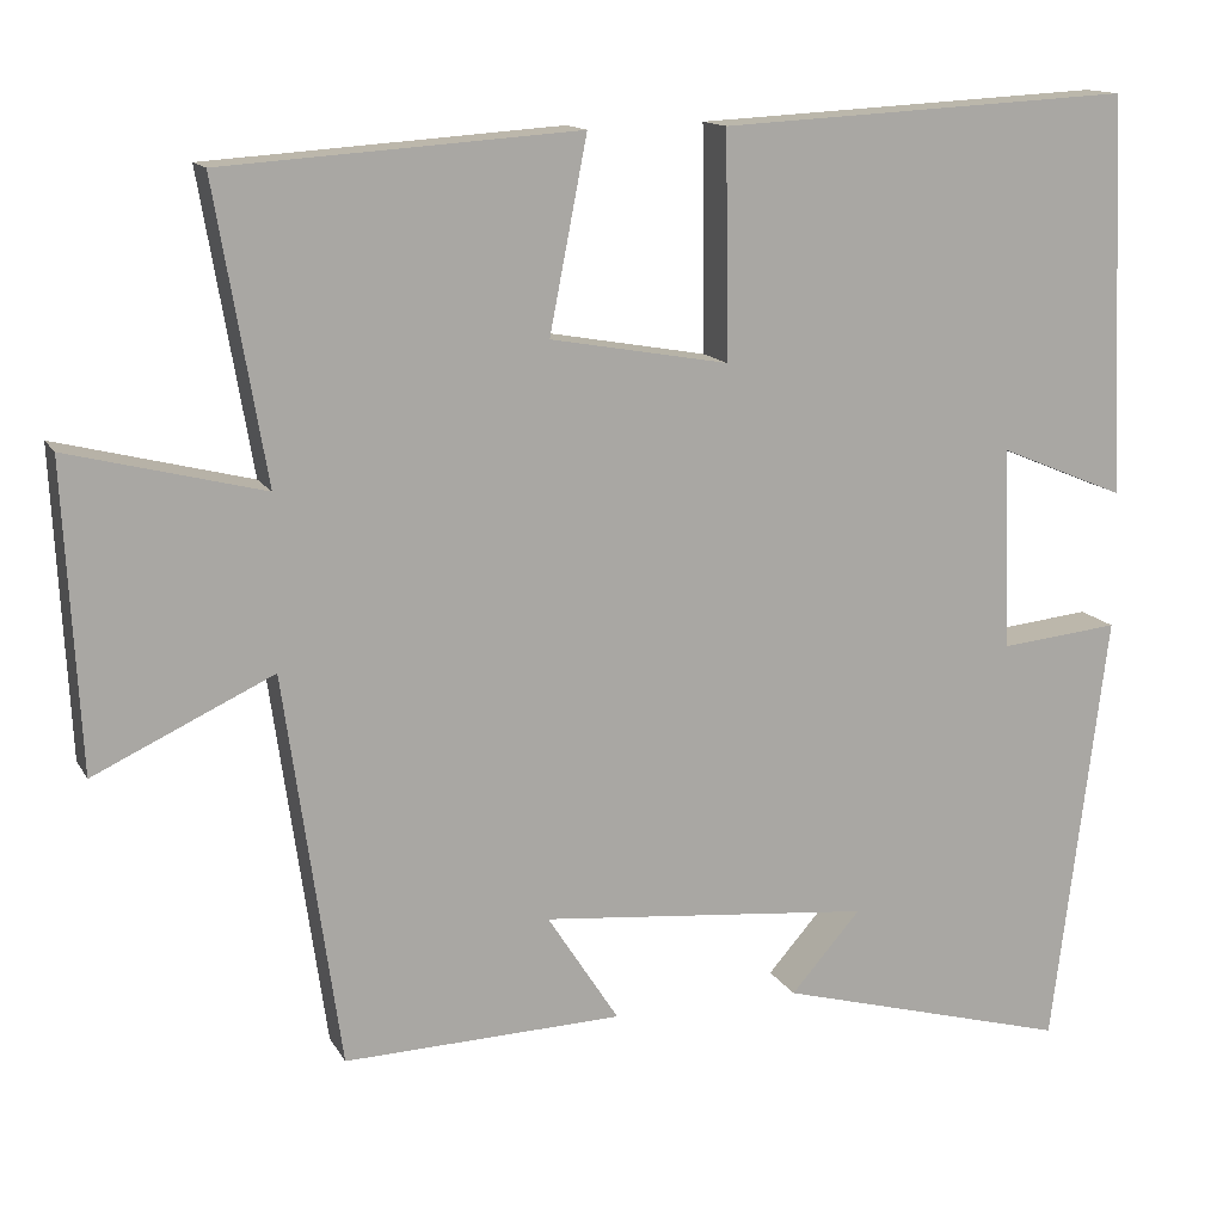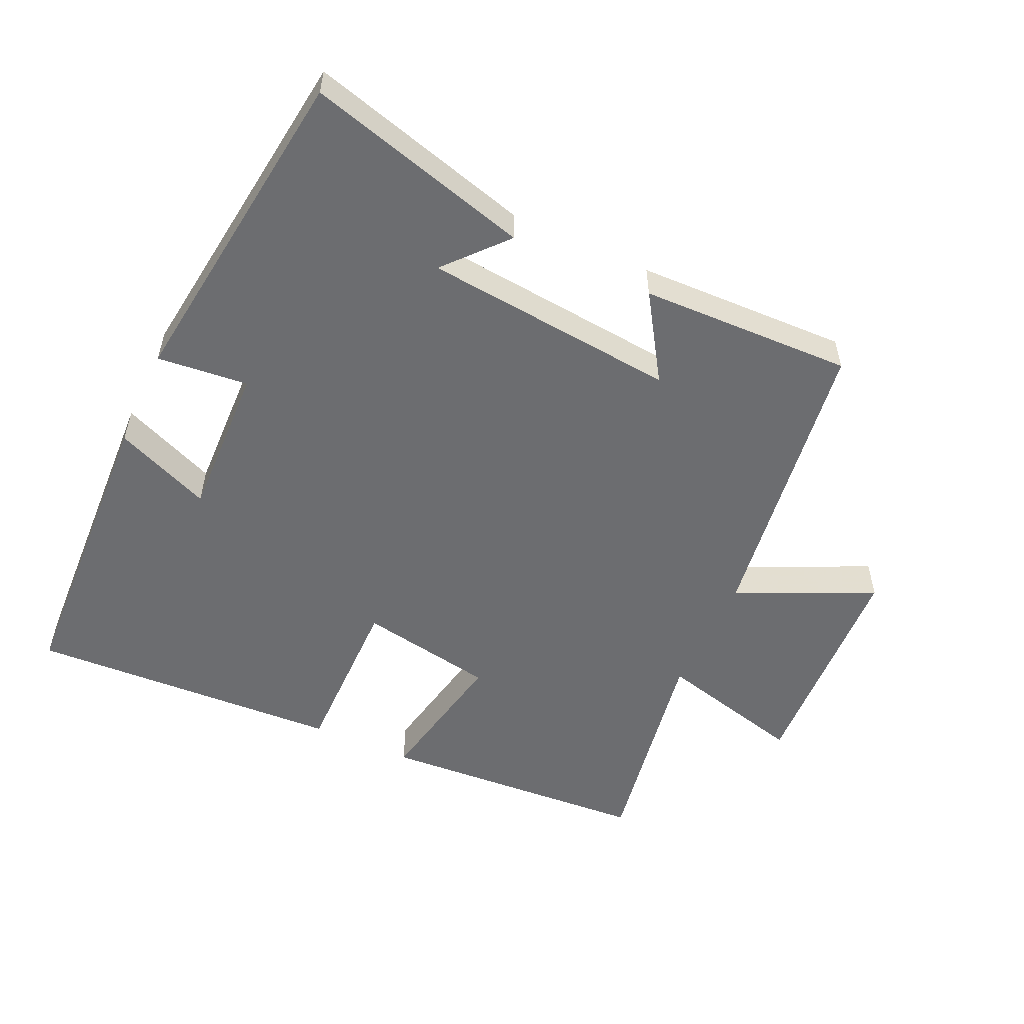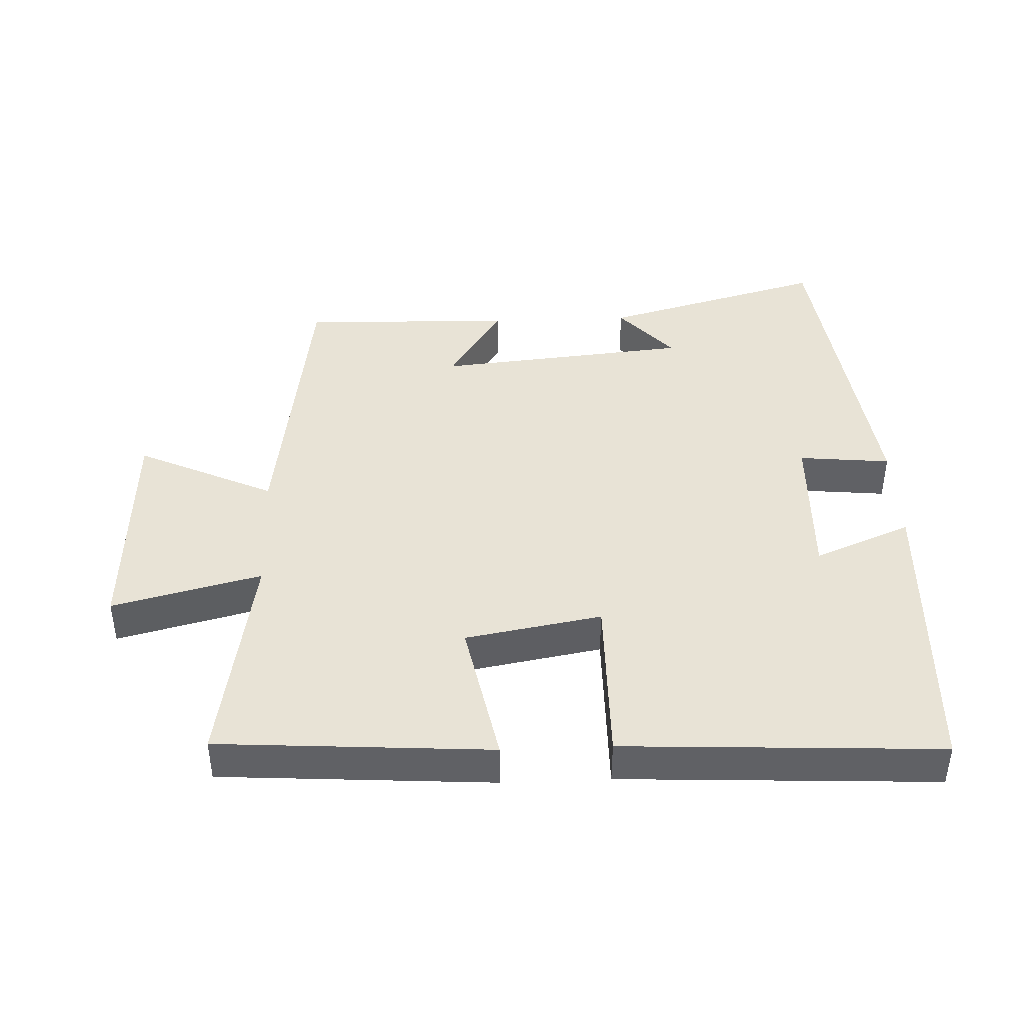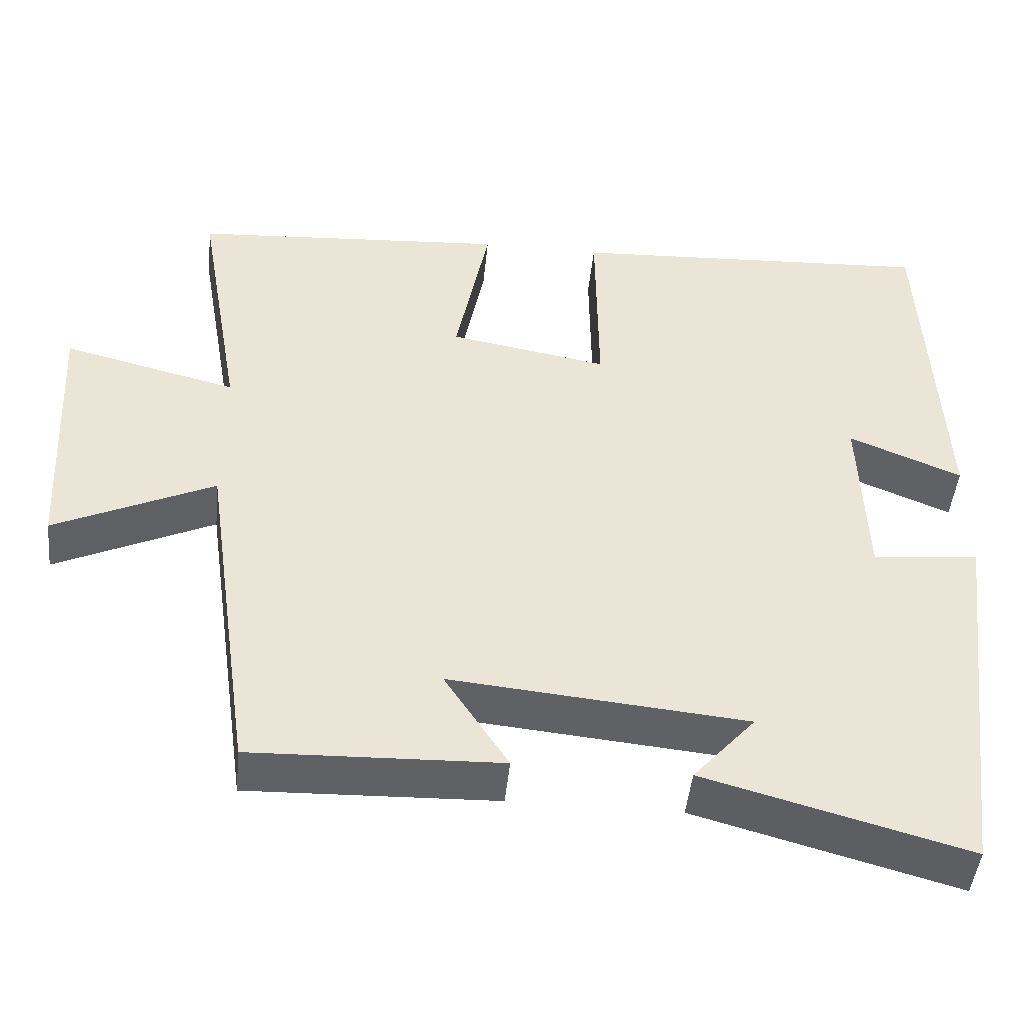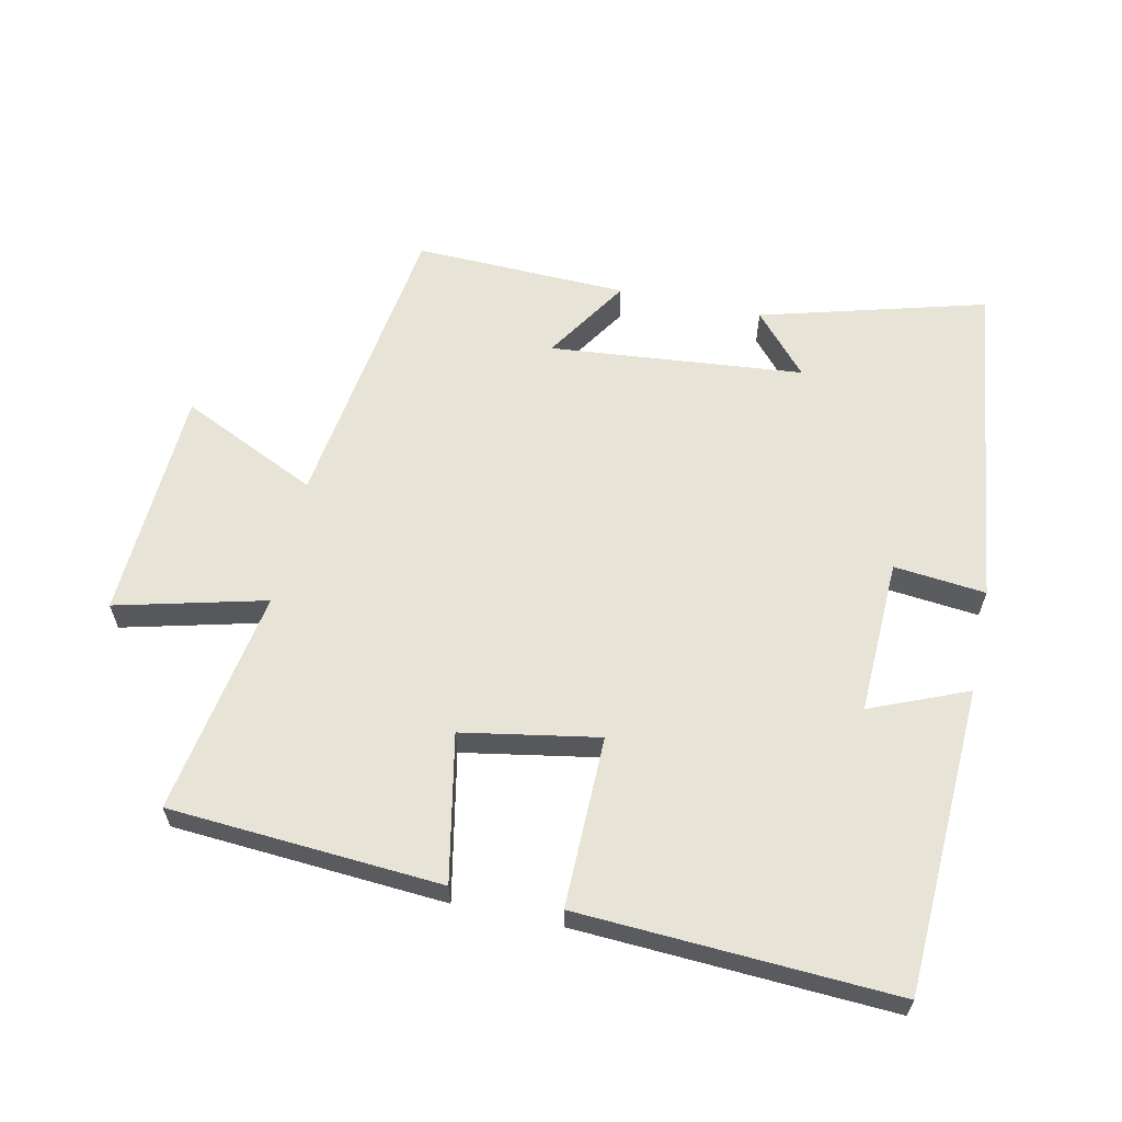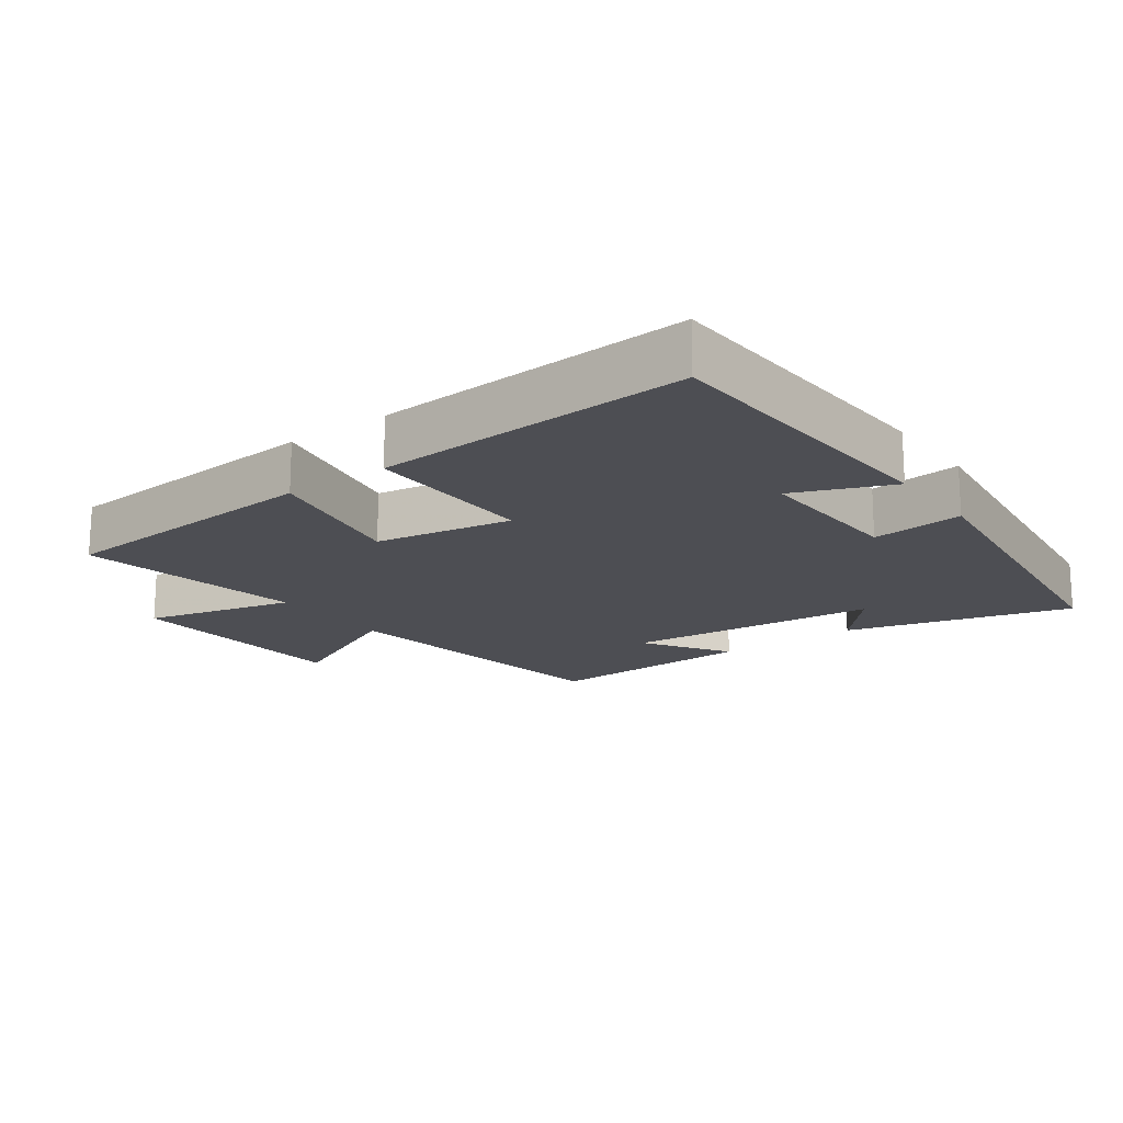
<metadata>
{"format":"obj","ext":"obj","renderer":"f3d","projection":"perspective","resolution":1024,"background":"white","views":[{"elev":13.7,"azim":-19.6,"up":"+Z"},{"elev":-54.0,"azim":155.2,"up":"+Y"},{"elev":41.9,"azim":-2.4,"up":"+Y"},{"elev":-46.4,"azim":-5.7,"up":"+Z"},{"elev":61.5,"azim":12.1,"up":"+Y"},{"elev":-17.3,"azim":36.3,"up":"+Y"}]}
</metadata>
<code>
v -0.436 0.07 -0.51
v -0.5 0.07 -0.061
v -0.705 0.07 -0.157
v -0.723 0.07 0.191
v -0.5 0.07 0.135
v -0.558 0.07 0.472
v -0.151 0.07 0.5
v -0.194 0.07 0.28
v 0.01 0.07 0.244
v 0.007 0.07 0.5
v 0.479 0.07 0.525
v 0.5 0.07 0.066
v 0.355 0.07 0.126
v 0.363 0.07 -0.106
v 0.5 0.07 -0.092
v 0.437 0.07 -0.592
v 0.101 0.07 -0.5
v 0.181 0.07 -0.409
v -0.199 0.07 -0.373
v -0.117 0.07 -0.5
v -0.436 0 -0.51
v -0.5 0 -0.061
v -0.705 0 -0.157
v -0.723 0 0.191
v -0.5 0 0.135
v -0.558 0 0.472
v -0.151 0 0.5
v -0.194 0 0.28
v 0.01 0 0.244
v 0.007 0 0.5
v 0.479 0 0.525
v 0.5 0 0.066
v 0.355 0 0.126
v 0.363 0 -0.106
v 0.5 0 -0.092
v 0.437 0 -0.592
v 0.101 0 -0.5
v 0.181 0 -0.409
v -0.199 0 -0.373
v -0.117 0 -0.5
f 19 20 1 2
f 18 19 2
f 15 16 17 18
f 14 15 18
f 13 14 18 2
f 10 11 12 13
f 9 10 13
f 8 9 13 2
f 5 6 7 8
f 5 8 2 3
f 3 4 5
f 22 21 40 39
f 22 39 38
f 38 37 36 35
f 38 35 34
f 22 38 34 33
f 33 32 31 30
f 33 30 29
f 22 33 29 28
f 28 27 26 25
f 23 22 28 25
f 25 24 23
f 1 21 22 2
f 2 22 23 3
f 3 23 24 4
f 4 24 25 5
f 5 25 26 6
f 6 26 27 7
f 7 27 28 8
f 8 28 29 9
f 9 29 30 10
f 10 30 31 11
f 11 31 32 12
f 12 32 33 13
f 13 33 34 14
f 14 34 35 15
f 15 35 36 16
f 16 36 37 17
f 17 37 38 18
f 18 38 39 19
f 19 39 40 20
f 20 40 21 1

</code>
